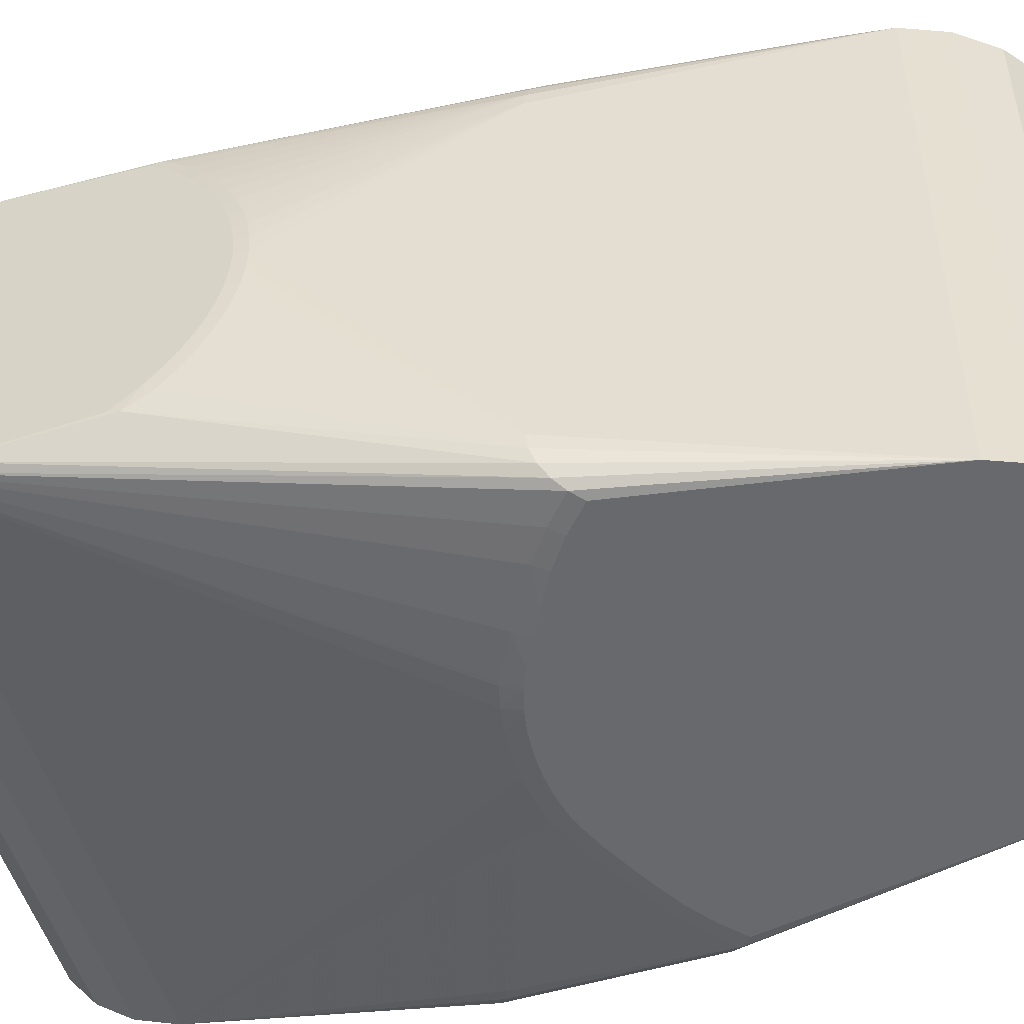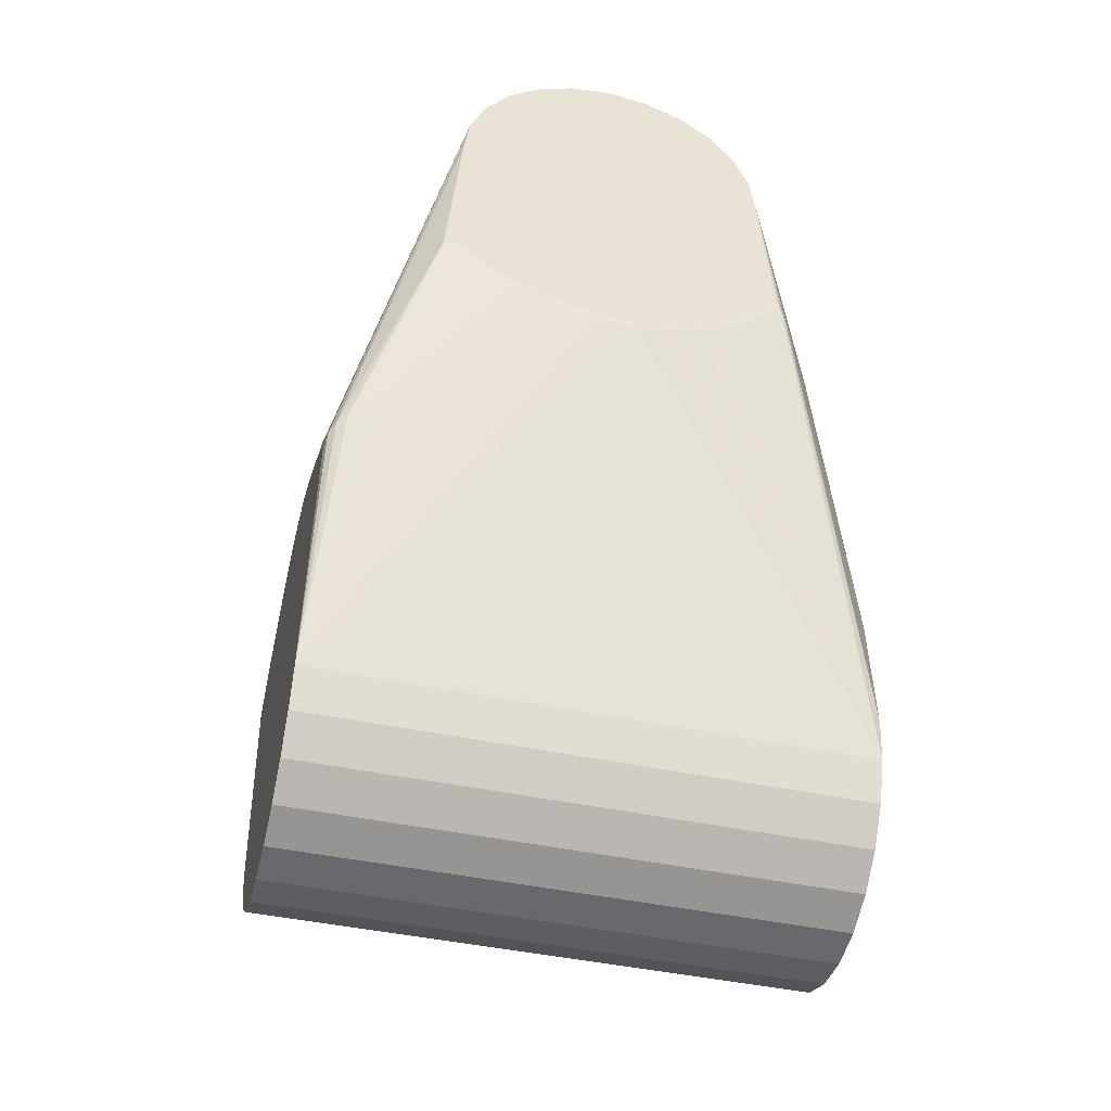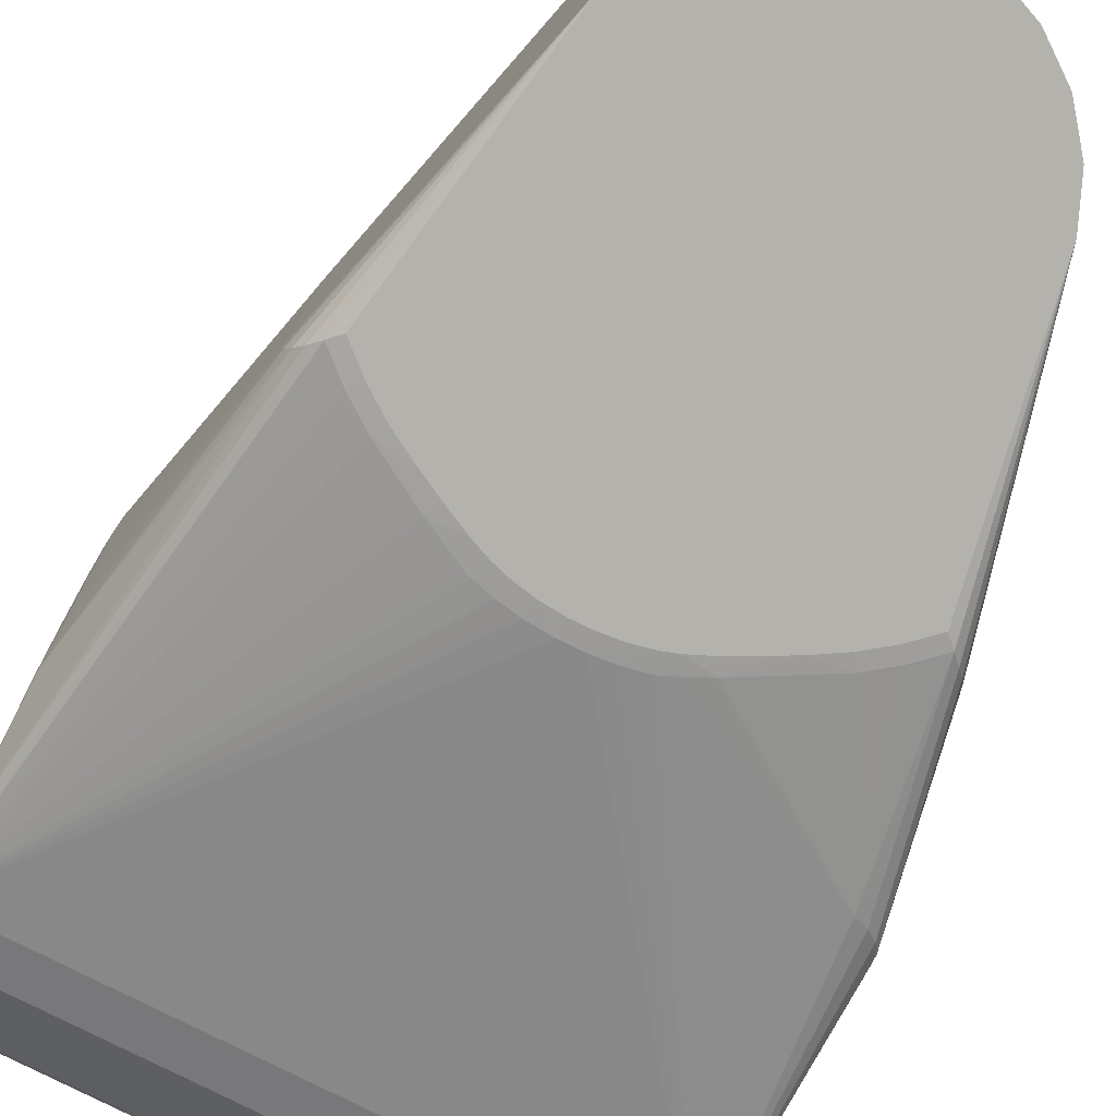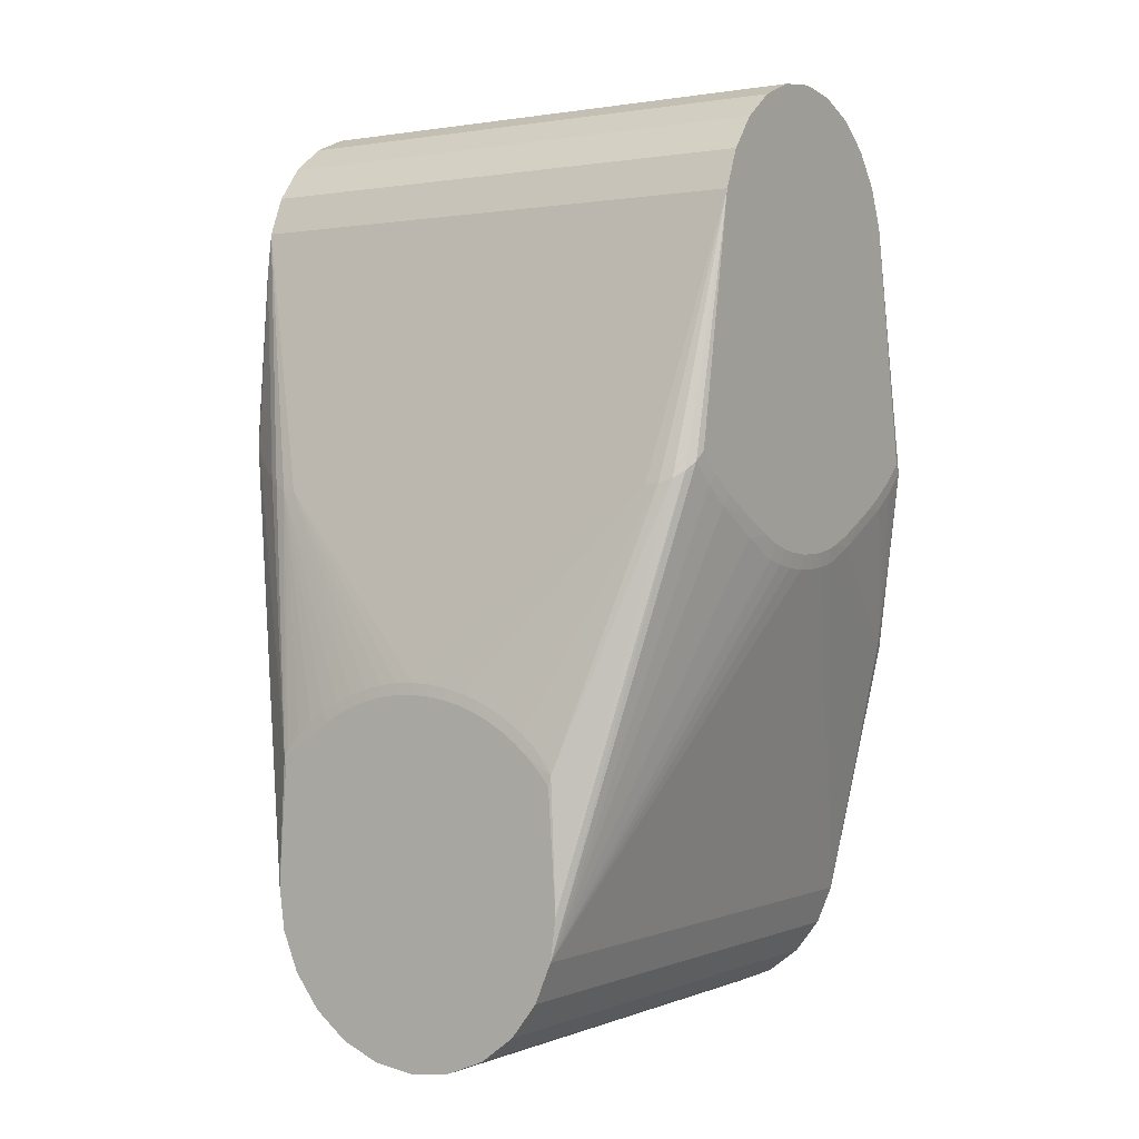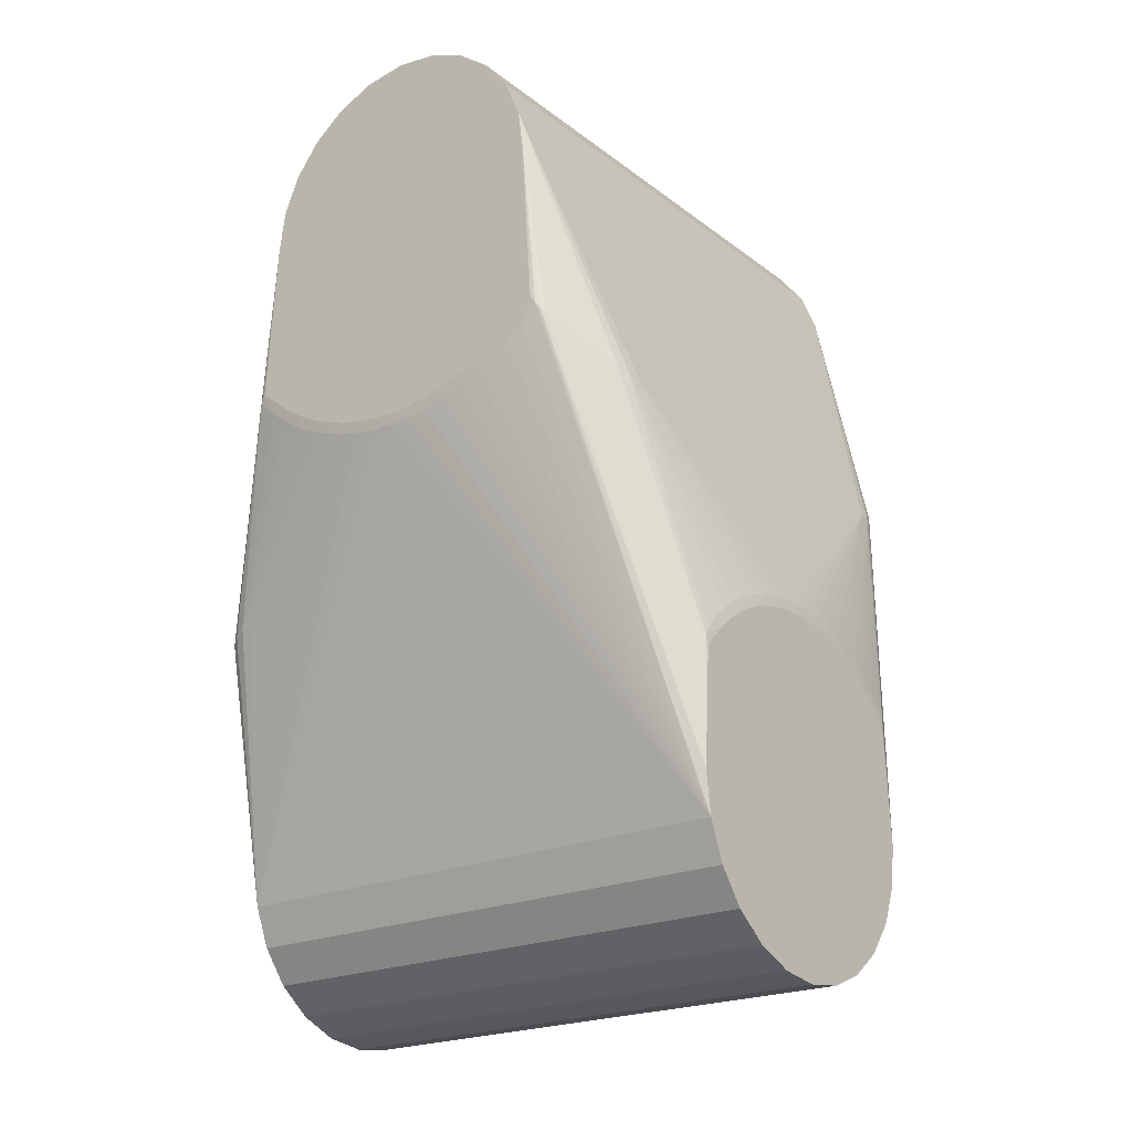
<metadata>
{"format":"obj","ext":"obj","renderer":"f3d","projection":"perspective","resolution":1024,"background":"white","views":[{"elev":-52.7,"azim":107.4,"up":"+Z"},{"elev":-45.2,"azim":-13.8,"up":"+Y"},{"elev":-79.5,"azim":153.4,"up":"+Z"},{"elev":0.5,"azim":123.7,"up":"+Y"},{"elev":-22.0,"azim":37.4,"up":"+Y"}]}
</metadata>
<code>
o obj1
v -6.318e-10 0.06824 0.05138
v -0.04965 -0.007765 0.02898
v 0.05165 -0.007765 0.02898
v -0.004048 0.06842 0.05138
v -0.003864 0.07048 0.05165
v 0.04243 0.07157 -0.04165
v 0.04243 0.07157 0.03451
v 0.05138 0.03776 -1.11e-16
v -0.04915 0.0565 0.005622
v -0.02898 0.1218 0.05165
v -0.04916 0.05683 0.001387
v -0.04965 -0.007765 -0.02898
v -0.04926 0.03852 -0.03852
v -0.04812 0.04009 -0.04009
v -0.04965 0.03677 -0.03677
v -0.04926 0.04547 0.03
v -0.04926 0.04221 0.03443
v 0.03852 0.07548 -0.04926
v 0.02898 0.1218 -0.04965
v 0.04009 0.07391 -0.04812
v 0.04135 0.07265 -0.04635
v 0.04215 0.07185 -0.04412
v 0.05151 0.02329 -0.02898
v 0.05138 0.03369 -0.01704
v -0.04912 0.05589 0.009244
v -0.04932 0.05433 0.01239
v 0.02812 0.07026 -0.04965
v 0.03418 0.07159 -0.04926
v 0.02946 0.06818 -0.04926
v 0.03263 0.07351 -0.04965
v 0.03677 0.07723 -0.04965
v -0.04635 0.04135 -0.04135
v -0.04412 0.04215 -0.04215
v -0.04009 0.07391 -0.04812
v 0.04036 0.07364 0.04158
v 0.02898 0.1218 0.05165
v 0.03 0.114 0.05165
v -0.04922 0.05211 0.01818
v -0.04965 0.0434 0.02864
v 0.05165 0.02142 -0.02854
v 0.05165 3.816e-16 -0.03
v 0.05138 0.03759 -0.003531
v 0.05165 0.03569 -1.11e-16
v -0.04965 0.05375 0.005237
v -0.04965 0.05408 0.001295
v -0.04926 0.04221 -0.03443
v -0.04965 0.0434 -0.02864
v -0.04926 0.04547 -0.03
v -0.03852 0.07548 -0.04926
v -0.02898 0.1218 -0.04965
v -0.03677 0.07723 -0.04965
v -0.04916 0.05679 -0.002365
v -0.04915 0.05645 -0.006036
v -0.04965 0.05369 -0.005619
v -0.04135 0.07265 -0.04635
v 0.0335 0.08109 0.05095
v 0.05165 3.123e-16 0.03
v 0.03281 0.08212 0.05138
v 0.03197 0.08347 0.05163
v 0.03171 0.08395 0.05165
v -0.008063 0.06896 0.05138
v -0.01202 0.06985 0.05138
v -0.04635 0.04135 0.04135
v -0.04812 0.04009 0.04009
v -0.04929 0.05366 0.01432
v -0.04965 0.05147 0.0134
v -0.04965 0.04029 0.03287
v -0.04965 0.03677 0.03677
v 0.05165 -0.007765 -0.02898
v 0.05138 0.02993 -0.02302
v 0.05138 0.02765 -0.02571
v 0.05138 0.03195 -0.02012
v 0.05165 0.03185 -0.01611
v -0.04965 0.05311 0.008562
v -0.04965 0.05303 -0.008885
v -0.04965 0.04029 -0.03287
v -0.03443 0.07179 -0.04926
v -0.03 0.06853 -0.04926
v -0.009601 0.05819 -0.04912
v -0.006036 0.05755 -0.04915
v -0.04965 0.05404 -0.002209
v -0.04215 0.07185 -0.04412
v 0.02319 0.07455 0.05138
v 0.01961 0.07266 0.05138
v 0.02659 0.07676 0.05138
v 0.04219 0.07181 0.0371
v 0.05138 0.03514 0.01381
v 0.03497 0.07919 0.04931
v 0.02978 0.07926 0.05138
v 0.02214 0.07634 0.05165
v -0.02659 0.07676 0.05138
v -0.02978 0.07926 0.05138
v -0.04412 0.04215 0.04215
v -0.03281 0.08211 0.05138
v -0.02538 0.07845 0.05165
v -0.01147 0.07185 0.05165
v -0.01587 0.07109 0.05138
v -0.01872 0.07453 0.05165
v -0.01961 0.07266 0.05138
v -0.02319 0.07455 0.05138
v -0.04926 0.03852 0.03852
v -0.03 0.114 0.05165
v -0.03198 0.08346 0.05163
v -0.03171 0.08395 0.05165
v -0.04965 0.04607 0.02411
v 0.05151 0.02329 0.02898
v 0.05165 0.02613 0.0243
v 0.05138 0.02765 0.02571
v 0.05165 0.02142 0.02854
v 0.02046 0.0629 -0.04917
v 0.01264 0.05899 -0.04906
v 0.01478 0.06313 -0.04965
v 0.009244 0.05811 -0.04912
v 0.001387 0.05717 -0.04916
v 0.05138 0.02512 -0.02819
v 0.05165 0.03553 -0.003337
v 0.05165 0.03506 -0.006645
v 0.05165 0.02613 -0.0243
v 0.05165 0.02829 -0.02175
v 0.05165 0.0302 -0.01901
v -0.04965 0.05219 0.01159
v -0.04965 0.04607 -0.02411
v -0.01659 0.06123 -0.04925
v -0.01264 0.05899 -0.04906
v -0.03287 0.07371 -0.04965
v -0.02864 0.0706 -0.04965
v -0.008885 0.06097 -0.04965
v -0.04925 0.05277 -0.01659
v -0.04965 0.05052 -0.01554
v -0.04965 0.05219 -0.01159
v 0.02328 0.0675 -0.04965
v 0.01976 0.06561 -0.04965
v 0.01159 0.06181 -0.04965
v 0.008562 0.06089 -0.04965
v -6.318e-10 0.07031 0.05165
v 0.003864 0.07048 0.05165
v 0.01587 0.07109 0.05138
v 0.007699 0.071 0.05165
v 0.008063 0.06896 0.05138
v 0.01147 0.07185 0.05165
v 0.004048 0.06842 0.05138
v 0.03426 0.08007 0.05024
v 0.02843 0.08083 0.05165
v -0.03273 0.08203 0.05138
v -0.04165 0.04243 0.04243
v -0.02843 0.08083 0.05165
v -0.007699 0.071 0.05165
v -0.01516 0.07303 0.05165
v -0.02214 0.07634 0.05165
v -0.03312 0.08165 0.05121
v -0.04965 0.0498 0.01703
v 0.05165 0.02374 0.02664
v 0.05138 0.02512 0.02819
v 0.04148 0.07252 0.03951
v 0.05138 0.02993 0.02302
v 0.05138 0.03195 0.02012
v 0.05138 0.03369 0.01704
v 0.05165 0.0302 0.01901
v 0.01334 0.05922 -0.04905
v 0.0192 0.06531 -0.04965
v 0.005622 0.0575 -0.04915
v 0.005237 0.06025 -0.04965
v 0.001295 0.05992 -0.04965
v -0.002209 0.05996 -0.04965
v -0.002365 0.05721 -0.04916
v 0.05138 0.0371 -0.00703
v 0.05138 0.03628 -0.01047
v 0.05138 0.03514 -0.01381
v 0.05165 0.02374 -0.02664
v -0.01029 0.05835 -0.04911
v -0.01159 0.06181 -0.04965
v -0.005619 0.06031 -0.04965
v -0.04965 0.04777 -0.02092
v -0.04911 0.05565 -0.01029
v -0.04965 0.05286 -0.009507
v 0.01223 0.06206 -0.04965
v 0.01202 0.06985 0.05138
v 0.01872 0.07453 0.05165
v 0.02538 0.07845 0.05165
v -0.03125 0.08347 0.05165
v -0.03427 0.08006 0.05024
v 0.05165 0.02829 0.02175
v 0.05165 0.03185 0.01611
v 0.05165 0.03321 0.01306
v 0.05165 0.03429 -0.009894
v -0.009507 0.06114 -0.04965
v -0.01554 0.06348 -0.04965
v -0.02092 0.06623 -0.04965
v -0.02411 0.06793 -0.04965
v -0.04912 0.05581 -0.009601
v -0.04906 0.05501 -0.01264
v 0.01516 0.07303 0.05165
v 0.05138 0.03759 0.003531
v 0.05138 0.0371 0.00703
v 0.05165 0.03506 0.006645
v 0.05138 0.03628 0.01047
v 0.05165 0.03321 -0.01306
v 0.05165 0.03553 0.003337
v 0.05165 0.03429 0.009894
v -0.007765 0.143 -0.04965
v -0.015 0.14 0.05165
v -0.007765 0.143 0.05165
v -0.015 0.14 -0.04965
v -0.02121 0.1352 0.05165
v -0.02121 0.1352 -0.04965
v -0.02598 0.129 -0.04965
v -0.02598 0.129 0.05165
v 0.05165 -0.015 0.02598
v -0.04965 -0.015 0.02598
v -0.04965 -0.02121 0.02121
v 0.05165 -0.02121 0.02121
v -0.04965 -0.03 -1.388e-16
v 0.05165 -0.03 -2.22e-16
v 0.05165 -0.02898 0.007765
v -0.04965 -0.02898 0.007765
v 0.02121 0.1352 -0.04965
v 0.02598 0.129 0.05165
v 0.02598 0.129 -0.04965
v 0.02121 0.1352 0.05165
v 0.05165 -0.02121 -0.02121
v 0.05165 -0.02598 -0.015
v -0.04965 -0.02598 -0.015
v -0.04965 -0.02121 -0.02121
v -0.04965 -0.015 -0.02598
v 0.05165 -0.015 -0.02598
v 0.05165 -0.02898 -0.007765
v -0.04965 -0.02898 -0.007765
v 0.05165 -0.02598 0.015
v -0.04965 -0.02598 0.015
v -6.318e-10 0.144 0.05165
v -6.318e-10 0.144 -0.04965
v 0.007765 0.143 -0.04965
v 0.007765 0.143 0.05165
v 0.015 0.14 0.05165
v 0.015 0.14 -0.04965
f 1 2 3
f 2 1 4
f 1 5 4
f 6 7 8
f 9 10 11
f 12 13 14
f 12 15 13
f 16 17 10
f 18 19 20
f 19 21 20
f 22 23 21
f 22 19 6
f 22 21 19
f 24 22 6
f 25 26 10
f 25 10 9
f 25 9 26
f 27 28 29
f 27 30 28
f 31 19 18
f 31 18 28
f 30 31 28
f 12 32 33
f 32 12 14
f 32 14 34
f 35 36 37
f 38 16 10
f 17 16 39
f 40 41 23
f 21 23 41
f 41 20 21
f 42 6 8
f 8 43 42
f 44 9 11
f 45 44 11
f 9 44 26
f 13 15 46
f 46 47 48
f 49 33 32
f 49 32 34
f 49 50 51
f 50 49 34
f 50 52 11
f 52 50 53
f 53 54 52
f 55 50 34
f 55 14 13
f 55 34 14
f 56 3 57
f 56 58 3
f 37 58 56
f 59 37 60
f 59 58 37
f 61 2 4
f 61 62 2
f 61 4 5
f 63 64 2
f 65 10 26
f 65 38 10
f 65 26 66
f 67 68 17
f 17 39 67
f 18 20 69
f 41 69 20
f 69 28 18
f 29 28 69
f 22 70 71
f 22 24 72
f 72 70 22
f 24 73 72
f 44 74 26
f 75 54 53
f 76 46 15
f 47 46 76
f 77 78 33
f 77 33 49
f 12 79 80
f 81 52 54
f 81 45 11
f 81 11 52
f 82 46 48
f 13 46 82
f 82 55 13
f 82 50 55
f 83 84 3
f 83 3 85
f 86 87 7
f 36 86 7
f 88 35 37
f 89 58 59
f 58 89 3
f 89 85 3
f 90 83 85
f 91 92 93
f 93 63 2
f 63 93 94
f 95 92 91
f 96 62 61
f 97 98 99
f 93 97 99
f 62 96 97
f 99 98 100
f 100 93 99
f 93 100 91
f 100 95 91
f 101 68 2
f 101 2 64
f 17 68 101
f 10 17 101
f 101 64 10
f 10 64 102
f 102 94 103
f 102 103 104
f 105 16 38
f 105 39 16
f 106 107 108
f 106 57 109
f 106 88 57
f 106 35 88
f 69 110 29
f 111 112 110
f 69 113 111
f 114 69 12
f 115 23 22
f 115 71 23
f 22 71 115
f 116 42 43
f 116 117 42
f 71 118 23
f 118 71 70
f 119 118 70
f 120 70 72
f 120 119 70
f 120 72 73
f 66 26 121
f 74 121 26
f 47 122 48
f 123 124 33
f 78 123 33
f 125 49 51
f 125 77 49
f 77 125 78
f 125 126 78
f 127 80 79
f 128 82 48
f 122 128 48
f 128 129 130
f 131 27 29
f 132 131 29
f 133 111 113
f 133 113 134
f 5 1 135
f 136 135 1
f 137 3 84
f 138 139 140
f 138 136 139
f 141 136 1
f 141 139 136
f 141 1 3
f 3 139 141
f 56 142 37
f 142 88 37
f 142 56 57
f 57 88 142
f 143 59 60
f 143 89 59
f 144 103 94
f 144 92 103
f 93 144 94
f 144 93 92
f 145 2 62
f 145 93 2
f 62 97 145
f 145 97 93
f 146 103 92
f 95 146 92
f 147 61 5
f 147 96 61
f 98 97 148
f 148 97 96
f 149 100 98
f 95 100 149
f 150 94 102
f 150 63 94
f 150 64 63
f 151 65 66
f 151 38 65
f 151 105 38
f 107 106 152
f 152 106 109
f 153 108 86
f 153 106 108
f 153 86 106
f 154 35 106
f 154 106 86
f 35 154 36
f 154 86 36
f 108 107 155
f 155 86 108
f 155 156 86
f 157 87 86
f 86 156 157
f 158 156 155
f 159 69 111
f 111 110 159
f 159 110 69
f 160 110 112
f 160 132 29
f 160 29 110
f 161 113 69
f 161 69 114
f 161 114 162
f 161 162 134
f 113 161 134
f 162 114 163
f 163 114 164
f 114 165 164
f 165 12 80
f 165 114 12
f 42 117 166
f 6 42 166
f 166 167 6
f 168 24 6
f 6 167 168
f 168 73 24
f 169 40 23
f 118 169 23
f 170 123 171
f 124 123 170
f 33 124 170
f 170 12 33
f 170 79 12
f 127 172 80
f 172 165 80
f 164 165 172
f 129 128 173
f 173 128 122
f 82 174 50
f 174 130 175
f 174 128 130
f 176 112 111
f 133 176 111
f 177 139 3
f 177 3 137
f 177 140 139
f 177 137 140
f 178 137 84
f 178 84 83
f 90 178 83
f 179 90 85
f 179 85 89
f 143 179 89
f 104 103 180
f 146 180 103
f 181 102 64
f 150 181 64
f 181 150 102
f 182 155 107
f 182 158 155
f 183 184 87
f 183 87 157
f 183 157 156
f 158 183 156
f 185 168 167
f 185 166 117
f 167 166 185
f 186 170 171
f 186 127 79
f 186 79 170
f 171 123 187
f 188 187 123
f 78 126 189
f 189 123 78
f 189 188 123
f 50 190 53
f 190 50 174
f 190 75 53
f 190 175 75
f 190 174 175
f 191 82 128
f 191 174 82
f 128 174 191
f 140 137 192
f 137 178 192
f 193 43 8
f 193 194 195
f 8 7 193
f 7 194 193
f 87 196 7
f 196 194 7
f 73 168 197
f 185 197 168
f 43 193 198
f 198 193 195
f 87 184 199
f 199 196 87
f 199 195 194
f 194 196 199
f 200 201 202
f 200 203 201
f 201 203 204
f 204 203 205
f 204 205 206
f 207 204 206
f 208 2 209
f 208 3 2
f 208 209 210
f 208 210 211
f 212 213 214
f 212 214 215
f 216 217 218
f 216 219 217
f 19 218 36
f 217 36 218
f 6 19 36
f 36 7 6
f 50 10 207
f 50 207 206
f 11 10 50
f 220 221 222
f 220 222 223
f 220 224 225
f 220 223 224
f 221 226 222
f 226 227 222
f 226 212 227
f 213 212 226
f 228 211 210
f 228 210 229
f 228 229 215
f 214 228 215
f 230 231 200
f 230 200 202
f 230 232 231
f 230 233 232
f 234 235 232
f 233 234 232
f 234 216 235
f 219 216 234
f 225 224 69
f 69 224 12
f 15 12 173
f 173 215 229
f 229 210 173
f 209 2 173
f 173 44 45
f 47 76 173
f 173 210 209
f 2 68 173
f 173 212 215
f 173 222 227
f 173 12 224
f 173 223 222
f 227 212 173
f 54 75 173
f 224 223 173
f 173 81 54
f 173 67 39
f 173 74 44
f 173 121 74
f 173 68 67
f 39 105 173
f 173 75 175
f 105 151 173
f 173 76 15
f 45 81 173
f 173 130 129
f 66 121 173
f 173 122 47
f 175 130 173
f 173 151 66
f 189 200 231
f 206 205 189
f 189 218 19
f 231 232 189
f 189 205 203
f 189 216 218
f 203 200 189
f 189 232 235
f 51 50 189
f 30 27 189
f 235 216 189
f 189 50 206
f 189 31 30
f 19 31 189
f 189 133 134
f 189 163 164
f 132 160 189
f 189 131 132
f 126 125 189
f 189 187 188
f 189 134 162
f 189 125 51
f 189 176 133
f 27 131 189
f 189 172 127
f 189 160 112
f 162 163 189
f 127 186 189
f 164 172 189
f 112 176 189
f 189 186 171
f 171 187 189
f 192 202 201
f 192 36 217
f 192 207 10
f 192 204 207
f 192 217 219
f 192 135 136
f 233 230 192
f 201 204 192
f 96 147 192
f 192 234 233
f 37 36 192
f 192 60 37
f 192 230 202
f 219 234 192
f 95 149 192
f 192 148 96
f 192 102 104
f 192 136 138
f 192 178 90
f 192 146 95
f 10 102 192
f 5 135 192
f 192 138 140
f 192 143 60
f 192 179 143
f 192 147 5
f 98 148 192
f 192 149 98
f 192 180 146
f 90 179 192
f 104 180 192
f 199 228 214
f 119 120 199
f 199 208 211
f 221 220 199
f 199 226 221
f 199 41 40
f 208 199 3
f 199 214 213
f 199 183 158
f 199 220 225
f 213 226 199
f 199 57 3
f 211 228 199
f 199 118 119
f 199 109 57
f 199 69 41
f 225 69 199
f 199 152 109
f 117 116 199
f 199 169 118
f 199 116 43
f 158 182 199
f 199 120 73
f 107 152 199
f 199 198 195
f 40 169 199
f 199 197 185
f 199 182 107
f 184 183 199
f 199 185 117
f 73 197 199
f 43 198 199

</code>
